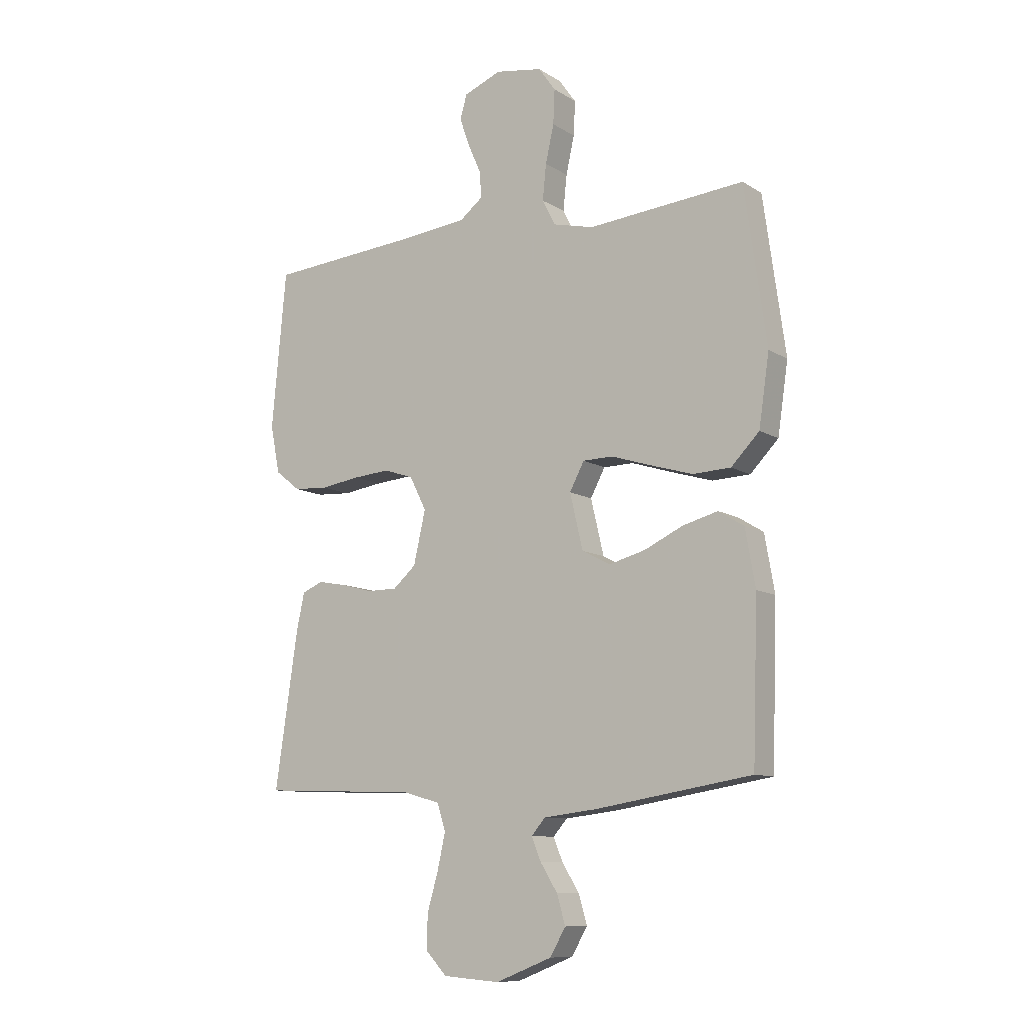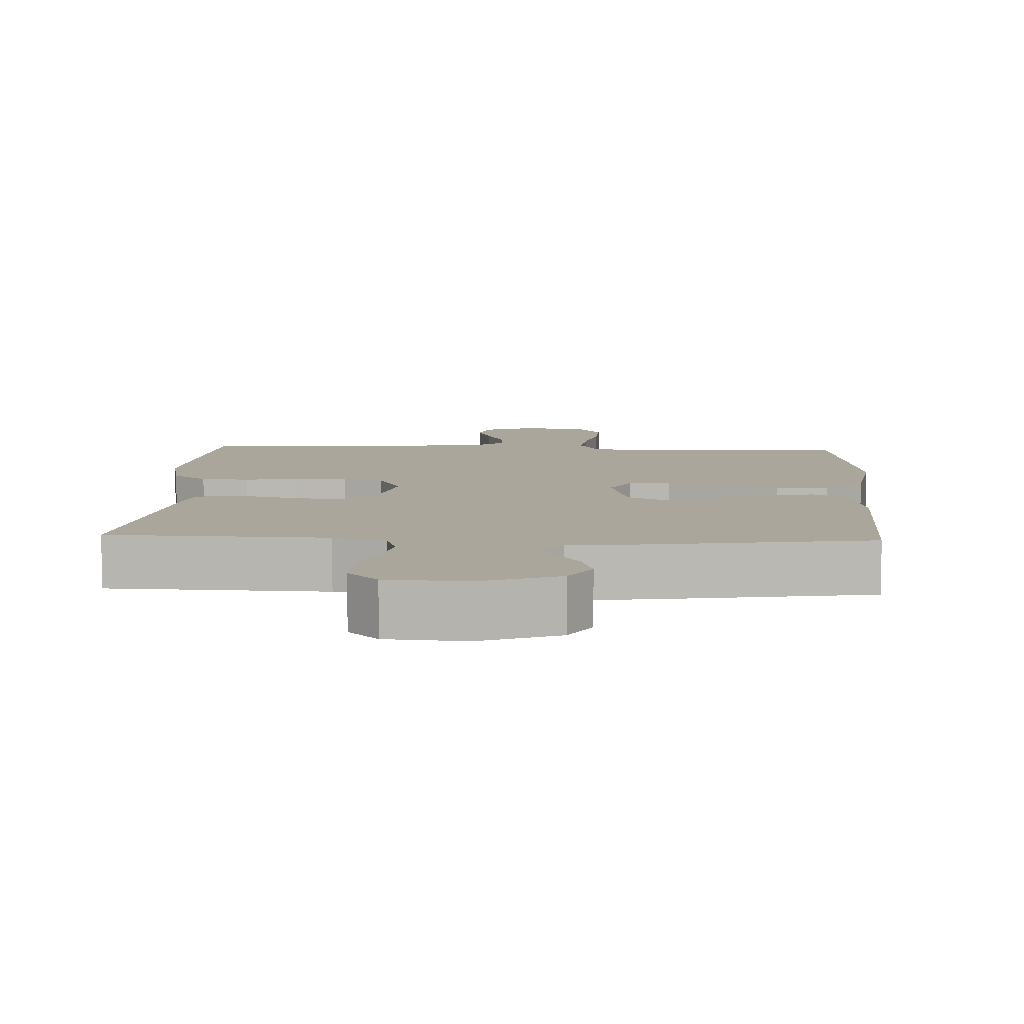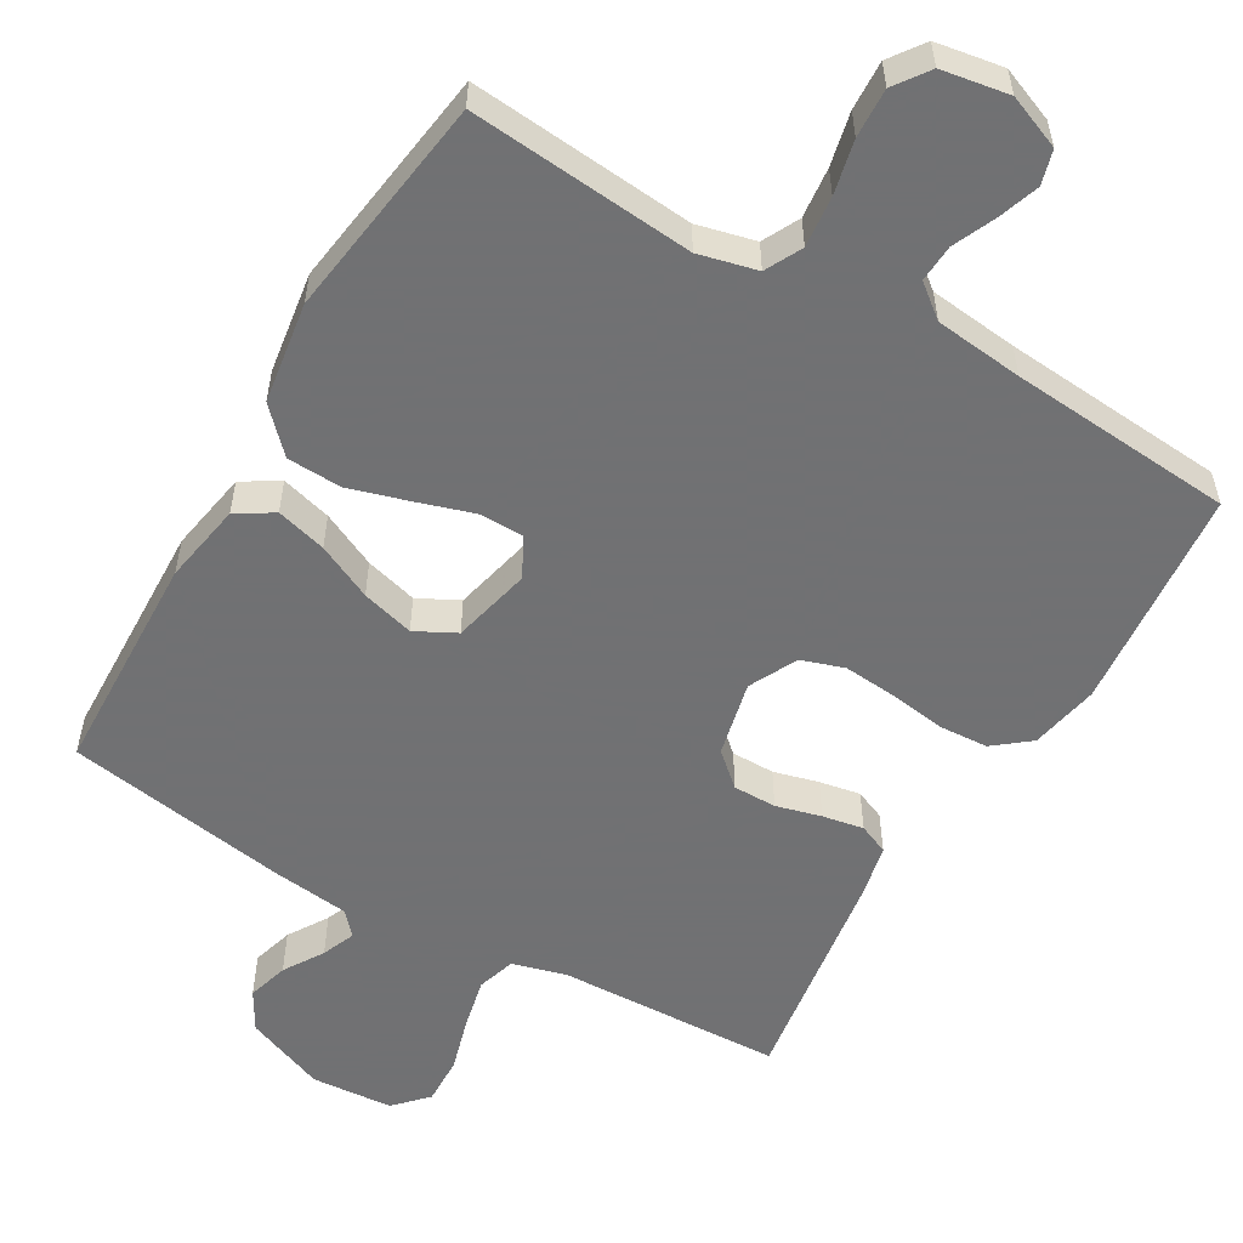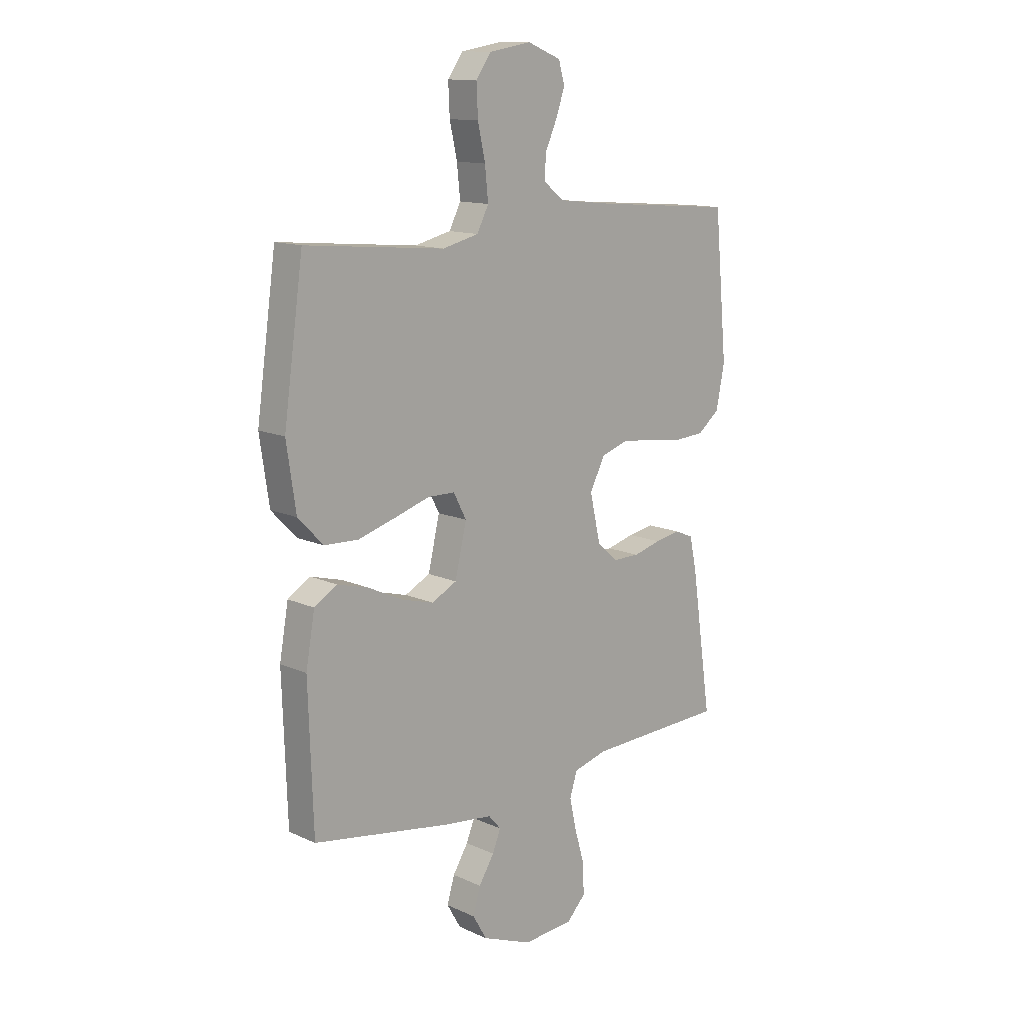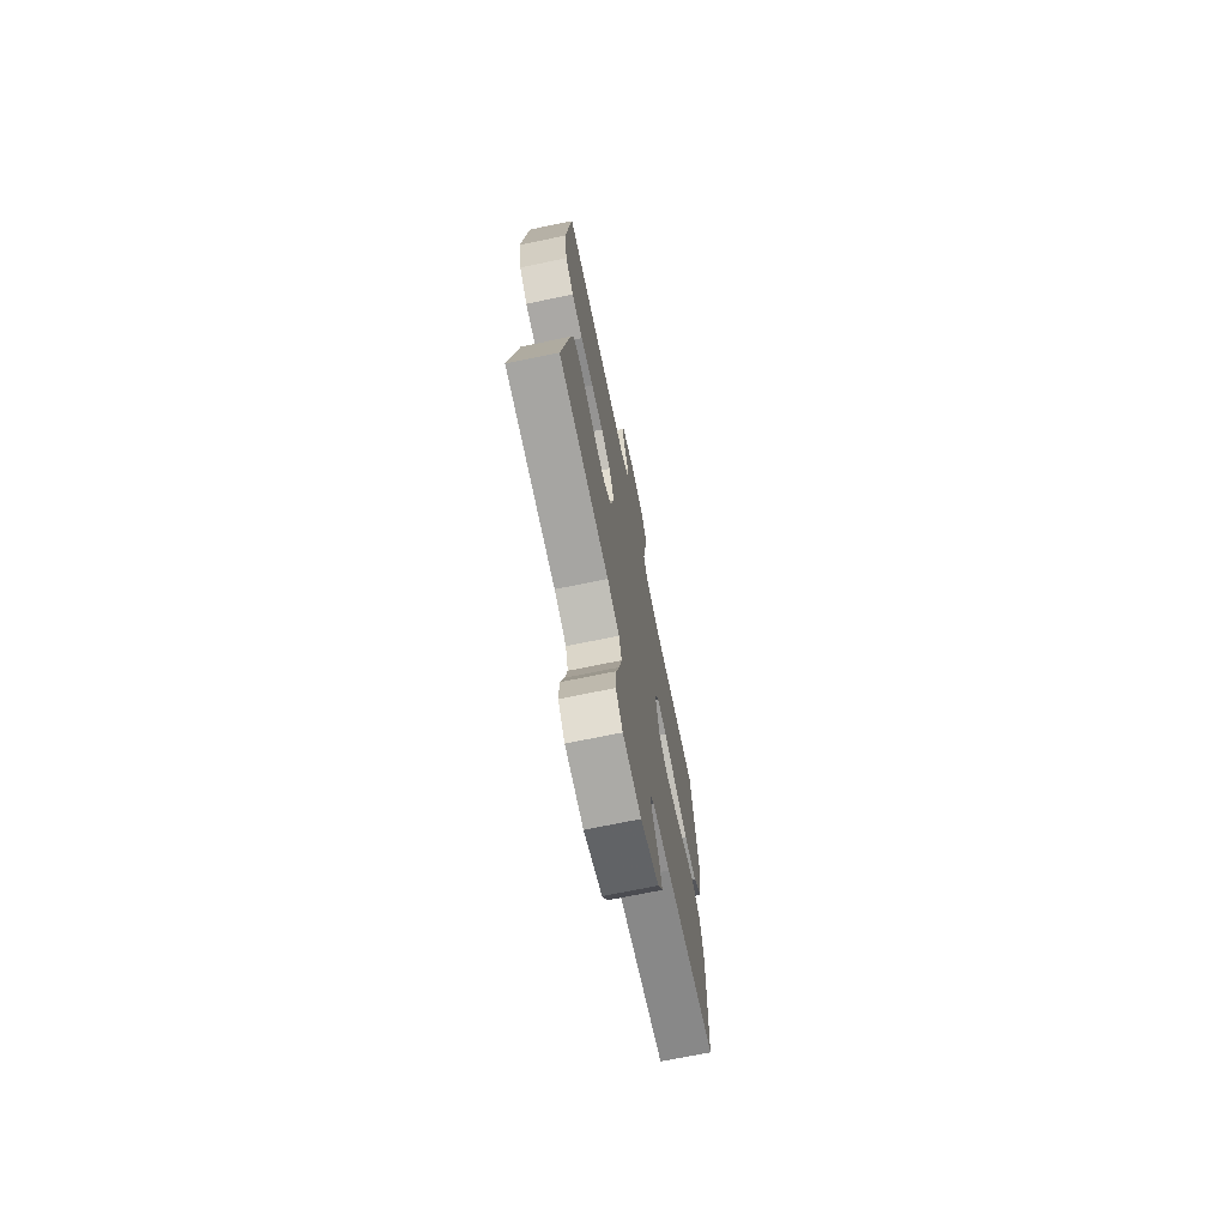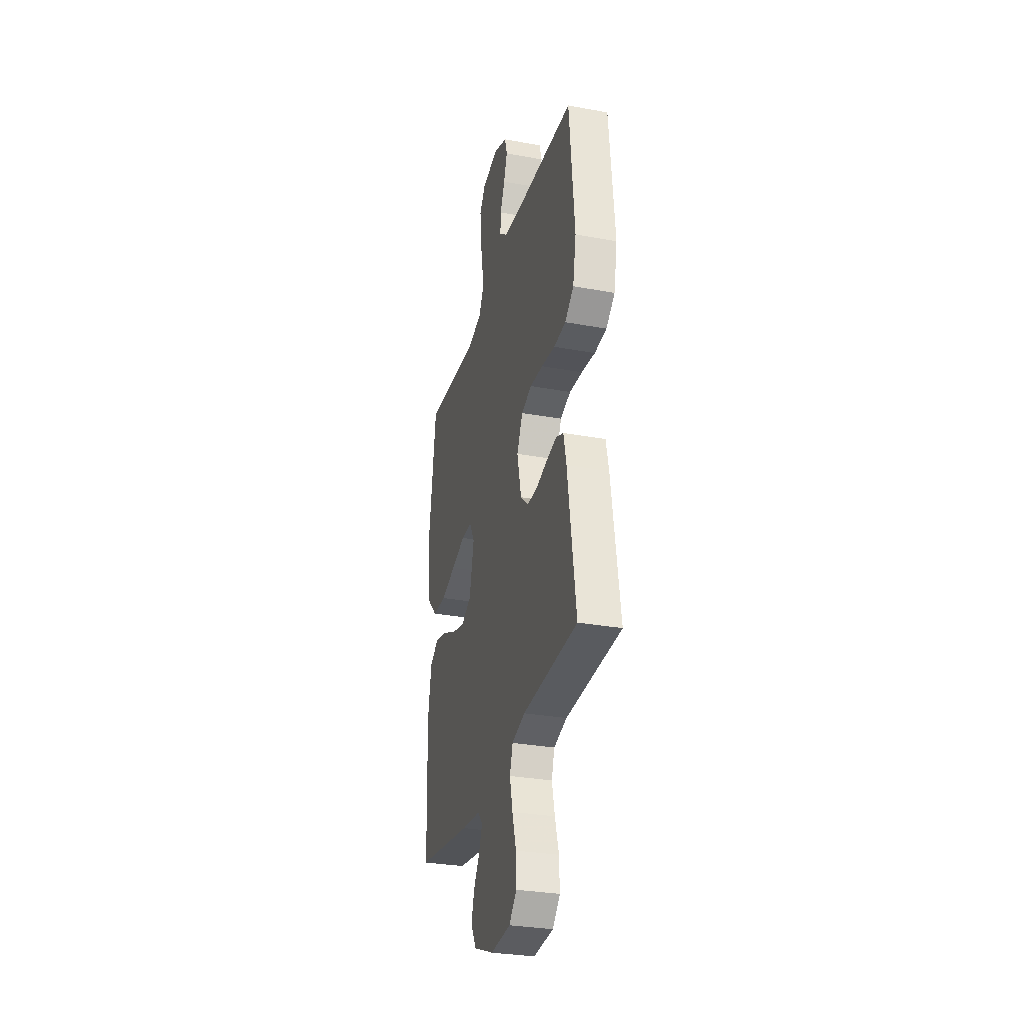
<metadata>
{"format":"obj","ext":"obj","renderer":"f3d","projection":"perspective","resolution":1024,"background":"white","views":[{"elev":-10.1,"azim":-146.4,"up":"+Z"},{"elev":8.0,"azim":-177.3,"up":"+Y"},{"elev":-55.3,"azim":-30.2,"up":"+Y"},{"elev":13.1,"azim":-44.0,"up":"+Z"},{"elev":-71.8,"azim":101.6,"up":"+Z"},{"elev":-30.6,"azim":75.1,"up":"+Z"}]}
</metadata>
<code>
v -0.5 0.07 -0.5
v -0.51 0.07 -0.2
v -0.491 0.07 -0.092
v -0.442 0.07 -0.062
v -0.375 0.07 -0.08
v -0.301 0.07 -0.115
v -0.231 0.07 -0.134
v -0.177 0.07 -0.106
v -0.152 0.07 0
v -0.18 0.07 0.053
v -0.238 0.07 0.054
v -0.314 0.07 0.03
v -0.395 0.07 0.006
v -0.468 0.07 0.009
v -0.522 0.07 0.065
v -0.542 0.07 0.2
v -0.5 0.07 0.5
v -0.2 0.07 0.473
v -0.122 0.07 0.492
v -0.097 0.07 0.541
v -0.104 0.07 0.609
v -0.12 0.07 0.681
v -0.123 0.07 0.747
v -0.09 0.07 0.793
v 0 0.07 0.808
v 0.072 0.07 0.779
v 0.085 0.07 0.733
v 0.066 0.07 0.678
v 0.041 0.07 0.622
v 0.038 0.07 0.572
v 0.082 0.07 0.537
v 0.2 0.07 0.524
v 0.5 0.07 0.5
v 0.528 0.07 0.2
v 0.51 0.07 0.108
v 0.462 0.07 0.07
v 0.396 0.07 0.066
v 0.321 0.07 0.077
v 0.25 0.07 0.083
v 0.193 0.07 0.064
v 0.161 0.07 0
v 0.184 0.07 -0.101
v 0.228 0.07 -0.14
v 0.286 0.07 -0.14
v 0.346 0.07 -0.124
v 0.401 0.07 -0.114
v 0.441 0.07 -0.131
v 0.456 0.07 -0.2
v 0.5 0.07 -0.5
v 0.2 0.07 -0.511
v 0.128 0.07 -0.531
v 0.112 0.07 -0.582
v 0.127 0.07 -0.65
v 0.148 0.07 -0.723
v 0.15 0.07 -0.788
v 0.109 0.07 -0.831
v 0 0.07 -0.839
v -0.108 0.07 -0.796
v -0.138 0.07 -0.744
v -0.122 0.07 -0.689
v -0.089 0.07 -0.636
v -0.071 0.07 -0.592
v -0.098 0.07 -0.561
v -0.2 0.07 -0.549
v -0.5 0 -0.5
v -0.51 0 -0.2
v -0.491 0 -0.092
v -0.442 0 -0.062
v -0.375 0 -0.08
v -0.301 0 -0.115
v -0.231 0 -0.134
v -0.177 0 -0.106
v -0.152 0 0
v -0.18 0 0.053
v -0.238 0 0.054
v -0.314 0 0.03
v -0.395 0 0.006
v -0.468 0 0.009
v -0.522 0 0.065
v -0.542 0 0.2
v -0.5 0 0.5
v -0.2 0 0.473
v -0.122 0 0.492
v -0.097 0 0.541
v -0.104 0 0.609
v -0.12 0 0.681
v -0.123 0 0.747
v -0.09 0 0.793
v 0 0 0.808
v 0.072 0 0.779
v 0.085 0 0.733
v 0.066 0 0.678
v 0.041 0 0.622
v 0.038 0 0.572
v 0.082 0 0.537
v 0.2 0 0.524
v 0.5 0 0.5
v 0.528 0 0.2
v 0.51 0 0.108
v 0.462 0 0.07
v 0.396 0 0.066
v 0.321 0 0.077
v 0.25 0 0.083
v 0.193 0 0.064
v 0.161 0 0
v 0.184 0 -0.101
v 0.228 0 -0.14
v 0.286 0 -0.14
v 0.346 0 -0.124
v 0.401 0 -0.114
v 0.441 0 -0.131
v 0.456 0 -0.2
v 0.5 0 -0.5
v 0.2 0 -0.511
v 0.128 0 -0.531
v 0.112 0 -0.582
v 0.127 0 -0.65
v 0.148 0 -0.723
v 0.15 0 -0.788
v 0.109 0 -0.831
v 0 0 -0.839
v -0.108 0 -0.796
v -0.138 0 -0.744
v -0.122 0 -0.689
v -0.089 0 -0.636
v -0.071 0 -0.592
v -0.098 0 -0.561
v -0.2 0 -0.549
f 63 64 1 2
f 58 59 60 61
f 58 61 62
f 57 58 62
f 56 57 62
f 53 54 55 56
f 52 53 56 62
f 51 52 62 63
f 47 48 49 50
f 44 45 46 47
f 44 47 50 51
f 35 36 37 38
f 35 38 39
f 32 33 34 35
f 31 32 35 39
f 30 31 39 40
f 26 27 28 29
f 24 25 26 29
f 24 29 30
f 21 22 23 24
f 20 21 24 30
f 19 20 30 40
f 15 16 17 18
f 11 12 13 14
f 11 14 15 18
f 3 4 5 6
f 3 6 7
f 2 3 7
f 63 2 7
f 43 44 51 63
f 42 43 63 7
f 41 42 7 8
f 40 41 8 9
f 19 40 9 10
f 10 11 18 19
f 66 65 128 127
f 125 124 123 122
f 126 125 122
f 126 122 121
f 126 121 120
f 120 119 118 117
f 126 120 117 116
f 127 126 116 115
f 114 113 112 111
f 111 110 109 108
f 115 114 111 108
f 102 101 100 99
f 103 102 99
f 99 98 97 96
f 103 99 96 95
f 104 103 95 94
f 93 92 91 90
f 93 90 89 88
f 94 93 88
f 88 87 86 85
f 94 88 85 84
f 104 94 84 83
f 82 81 80 79
f 78 77 76 75
f 82 79 78 75
f 70 69 68 67
f 71 70 67
f 71 67 66
f 71 66 127
f 127 115 108 107
f 71 127 107 106
f 72 71 106 105
f 73 72 105 104
f 74 73 104 83
f 83 82 75 74
f 1 65 66 2
f 2 66 67 3
f 3 67 68 4
f 4 68 69 5
f 5 69 70 6
f 6 70 71 7
f 7 71 72 8
f 8 72 73 9
f 9 73 74 10
f 10 74 75 11
f 11 75 76 12
f 12 76 77 13
f 13 77 78 14
f 14 78 79 15
f 15 79 80 16
f 16 80 81 17
f 17 81 82 18
f 18 82 83 19
f 19 83 84 20
f 20 84 85 21
f 21 85 86 22
f 22 86 87 23
f 23 87 88 24
f 24 88 89 25
f 25 89 90 26
f 26 90 91 27
f 27 91 92 28
f 28 92 93 29
f 29 93 94 30
f 30 94 95 31
f 31 95 96 32
f 32 96 97 33
f 33 97 98 34
f 34 98 99 35
f 35 99 100 36
f 36 100 101 37
f 37 101 102 38
f 38 102 103 39
f 39 103 104 40
f 40 104 105 41
f 41 105 106 42
f 42 106 107 43
f 43 107 108 44
f 44 108 109 45
f 45 109 110 46
f 46 110 111 47
f 47 111 112 48
f 48 112 113 49
f 49 113 114 50
f 50 114 115 51
f 51 115 116 52
f 52 116 117 53
f 53 117 118 54
f 54 118 119 55
f 55 119 120 56
f 56 120 121 57
f 57 121 122 58
f 58 122 123 59
f 59 123 124 60
f 60 124 125 61
f 61 125 126 62
f 62 126 127 63
f 63 127 128 64
f 64 128 65 1

</code>
